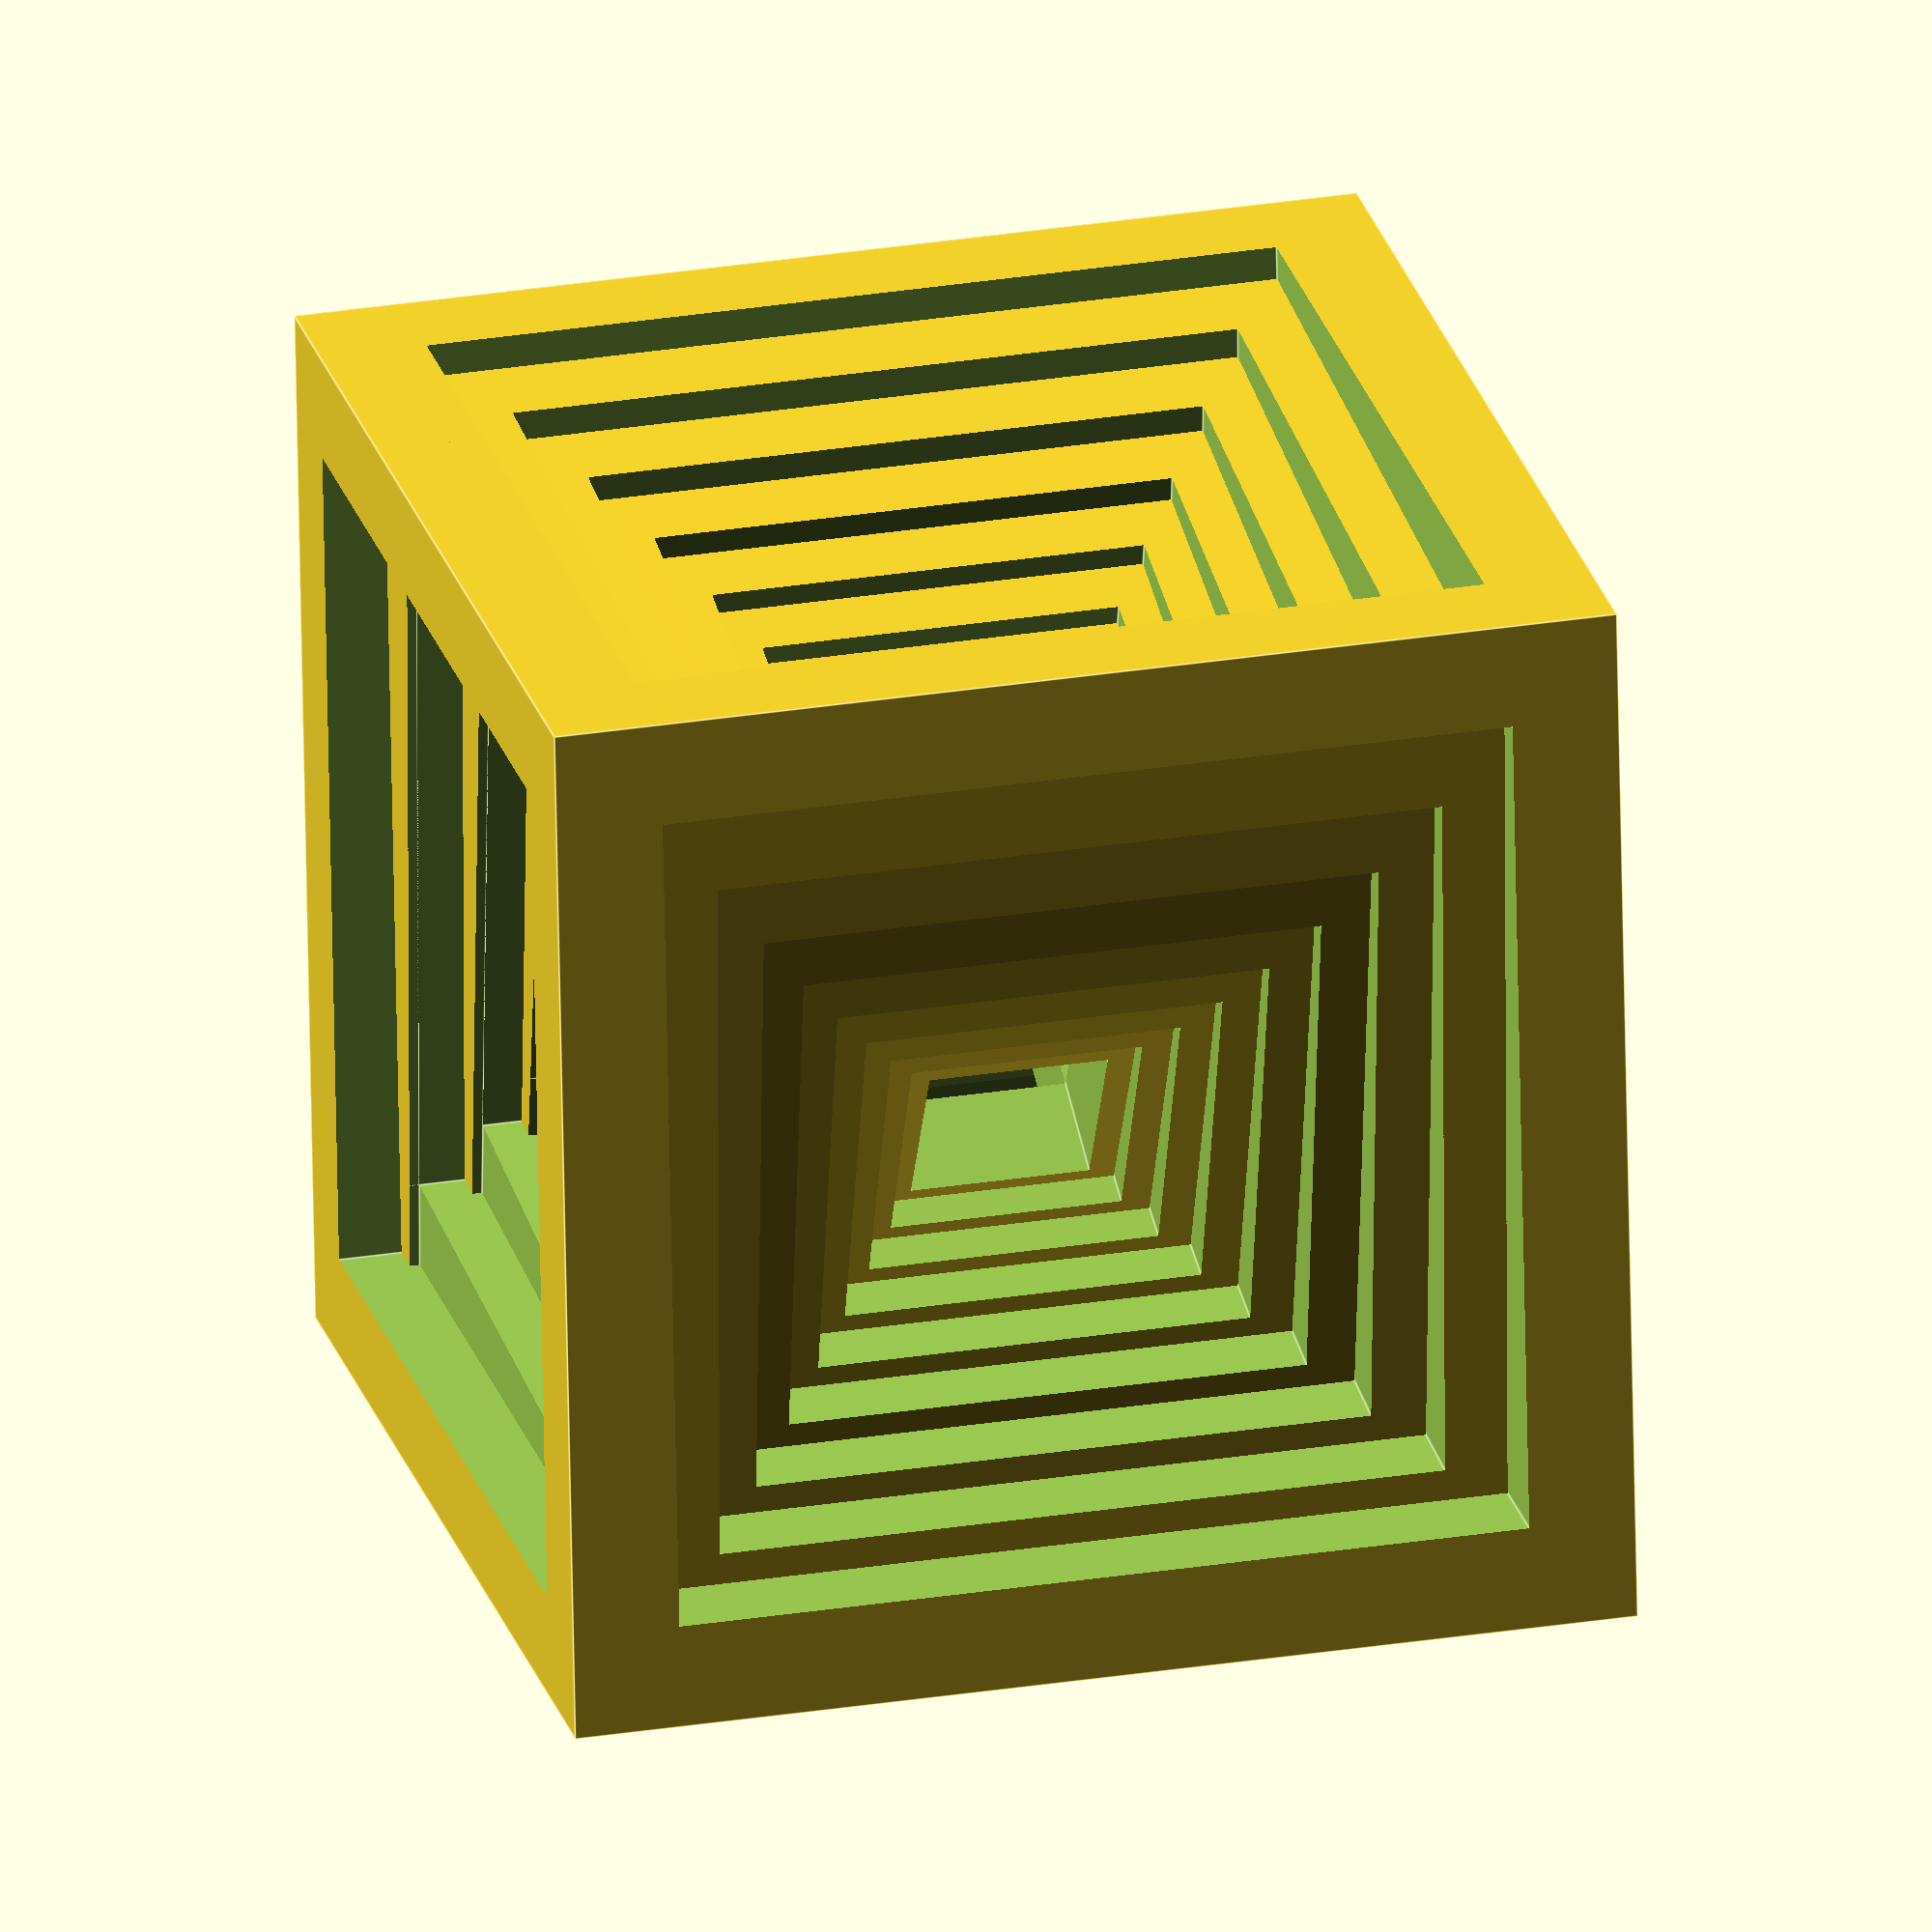
<openscad>
// Spiral Cube by P. Bauermeister, January 2018
// See https://www.instructables.com/id/OpenSCAD-Tutorial-Spiral-Cube/

WALL_THICKNESS = 3;
SIZE = 30;
STEPS = 8;
TOTAL_ROTATION = 30;
LAYER = 0.28;

module make_cube_edges(size, rotation, must_etch_base) {
    d1 = size - WALL_THICKNESS*2; // to keep walls
    d2 = size + WALL_THICKNESS; // to dig face
    rotate([0, 0, rotation])
    difference() {
        cube([size, size, size], true); // full cube
        cube([d2, d1, d1], true); // dig along X axis
        cube([d1, d2, d1], true); // dig along Y axis
        cube([d1, d1, d2], true); // dig along Z axis
        
        if (must_etch_base) {
            translate([0, 0, -size/2])
            cube([d1, d2, LAYER*2], true); // dig along Z axis
        }
    }
}

for (i=[0:STEPS]) {
    make_cube_edges(SIZE / exp(i/STEPS), i/STEPS * TOTAL_ROTATION, i>0);
}
</openscad>
<views>
elev=331.9 azim=4.6 roll=256.2 proj=o view=edges
</views>
